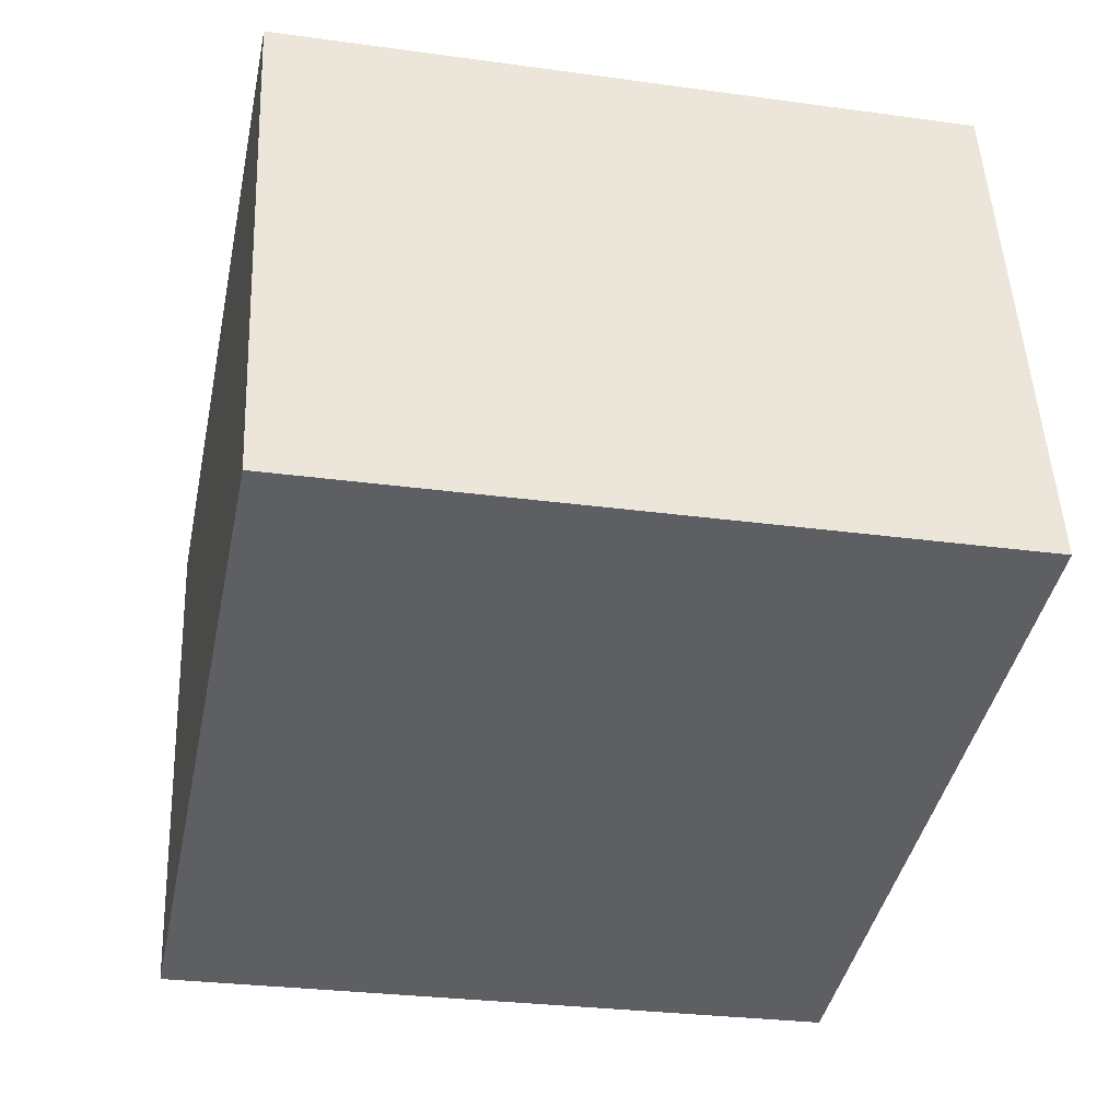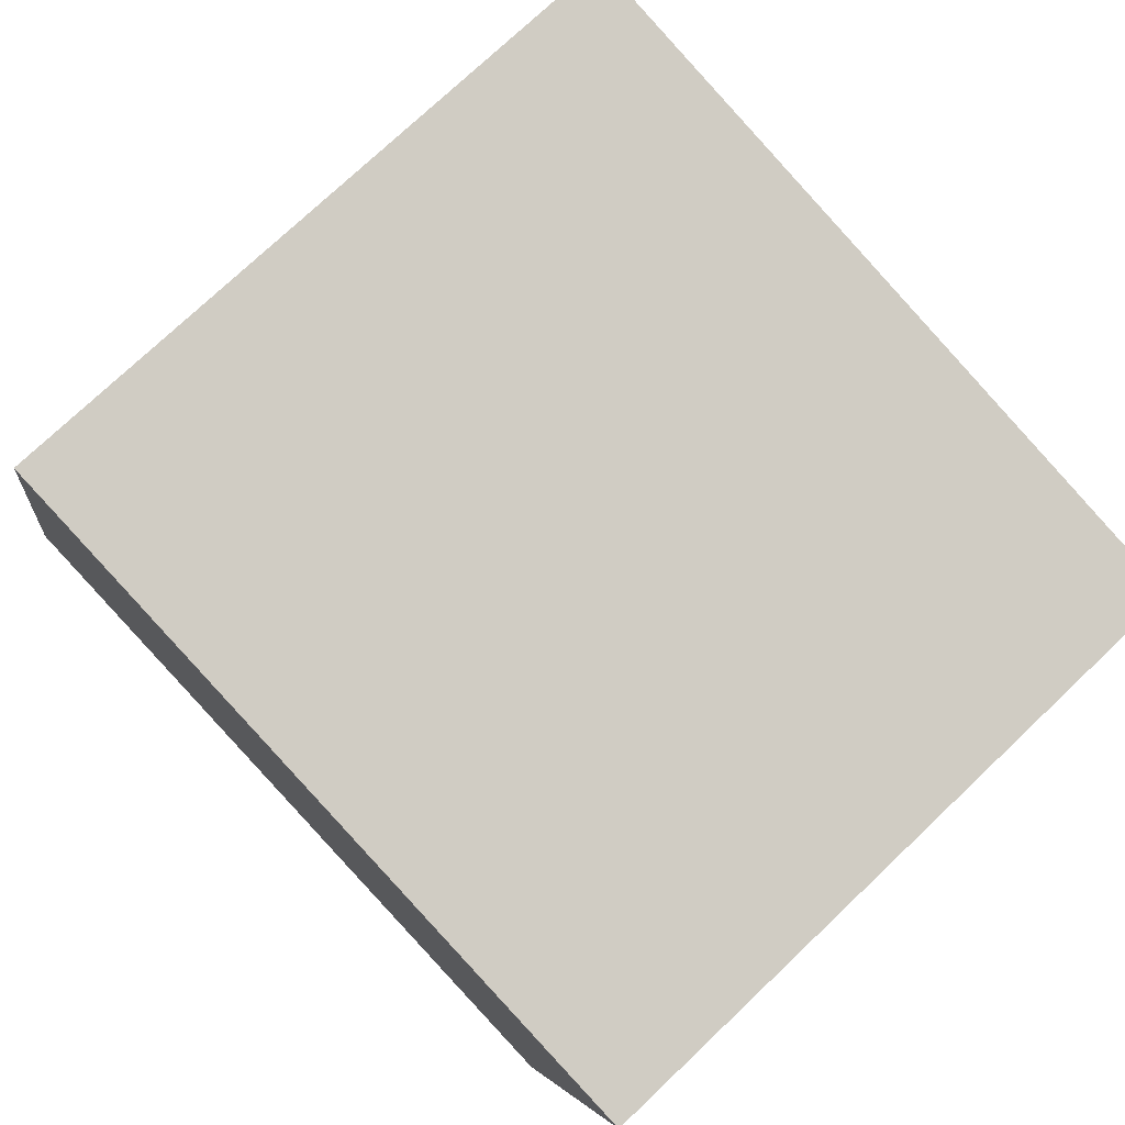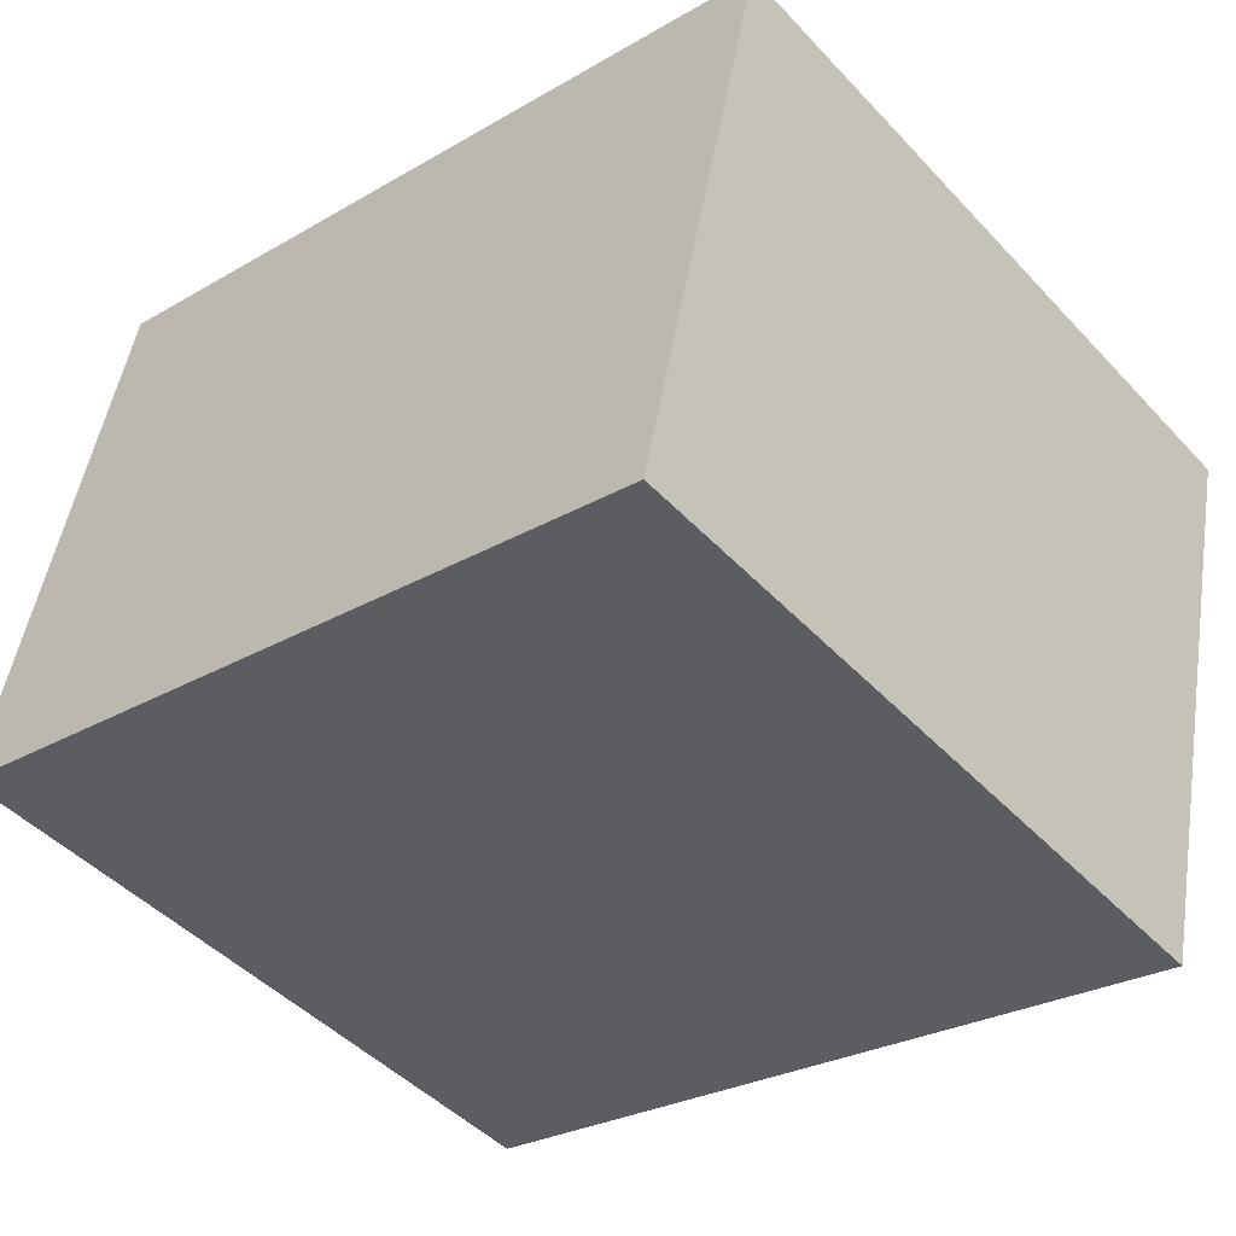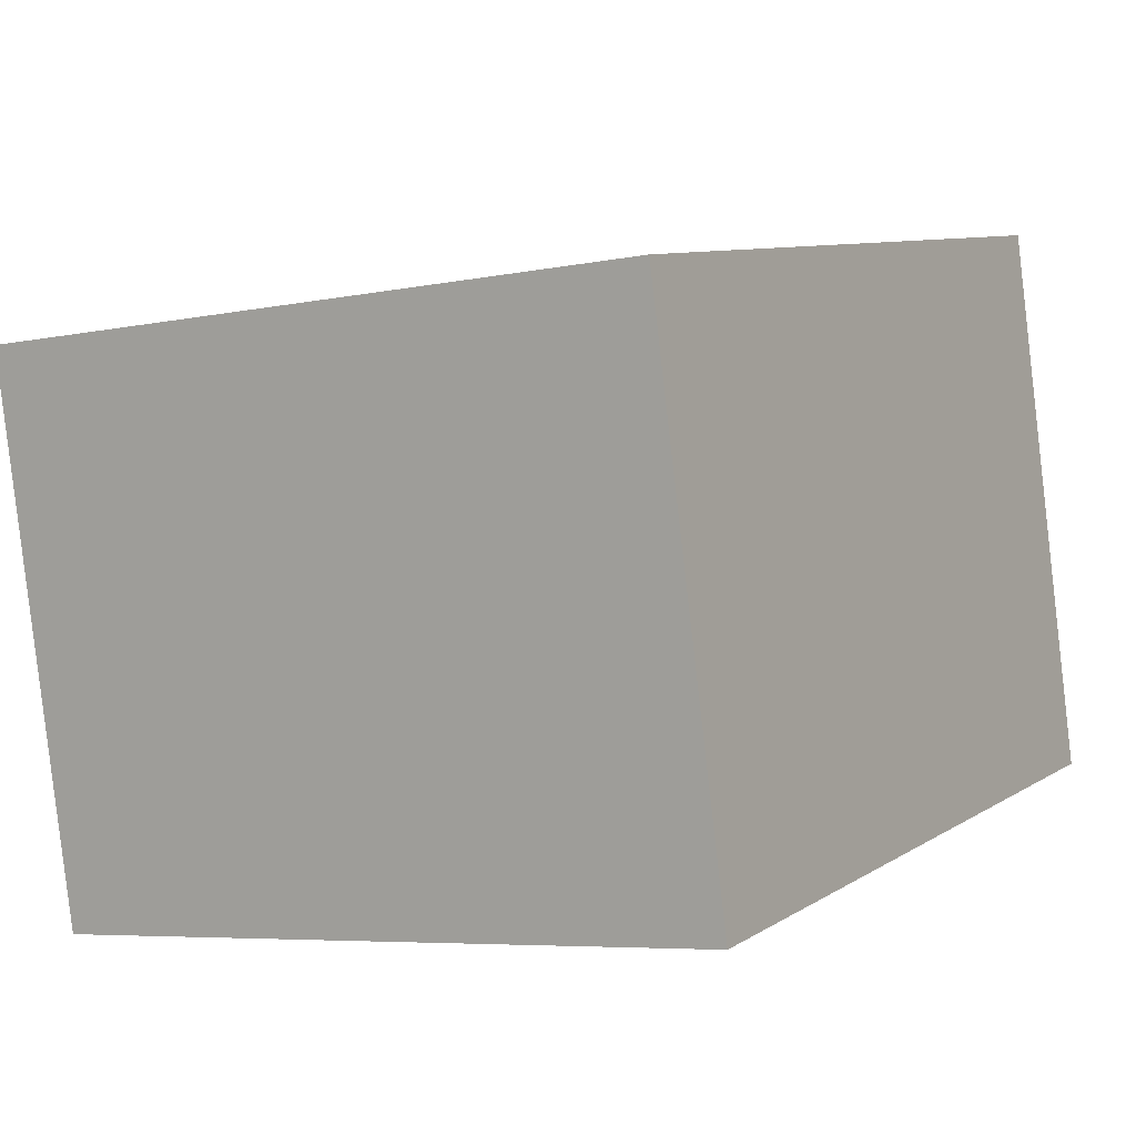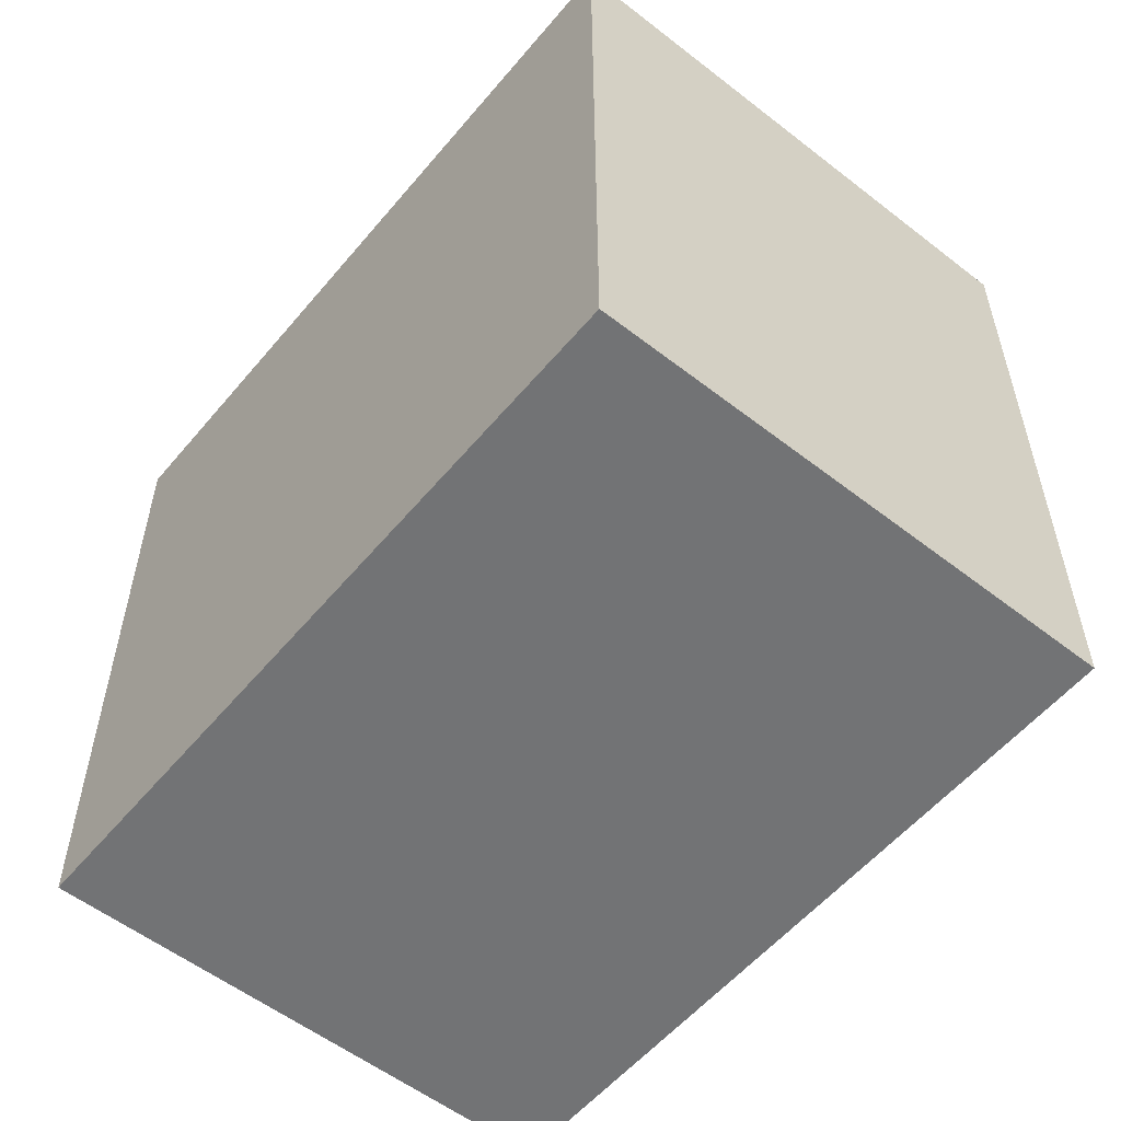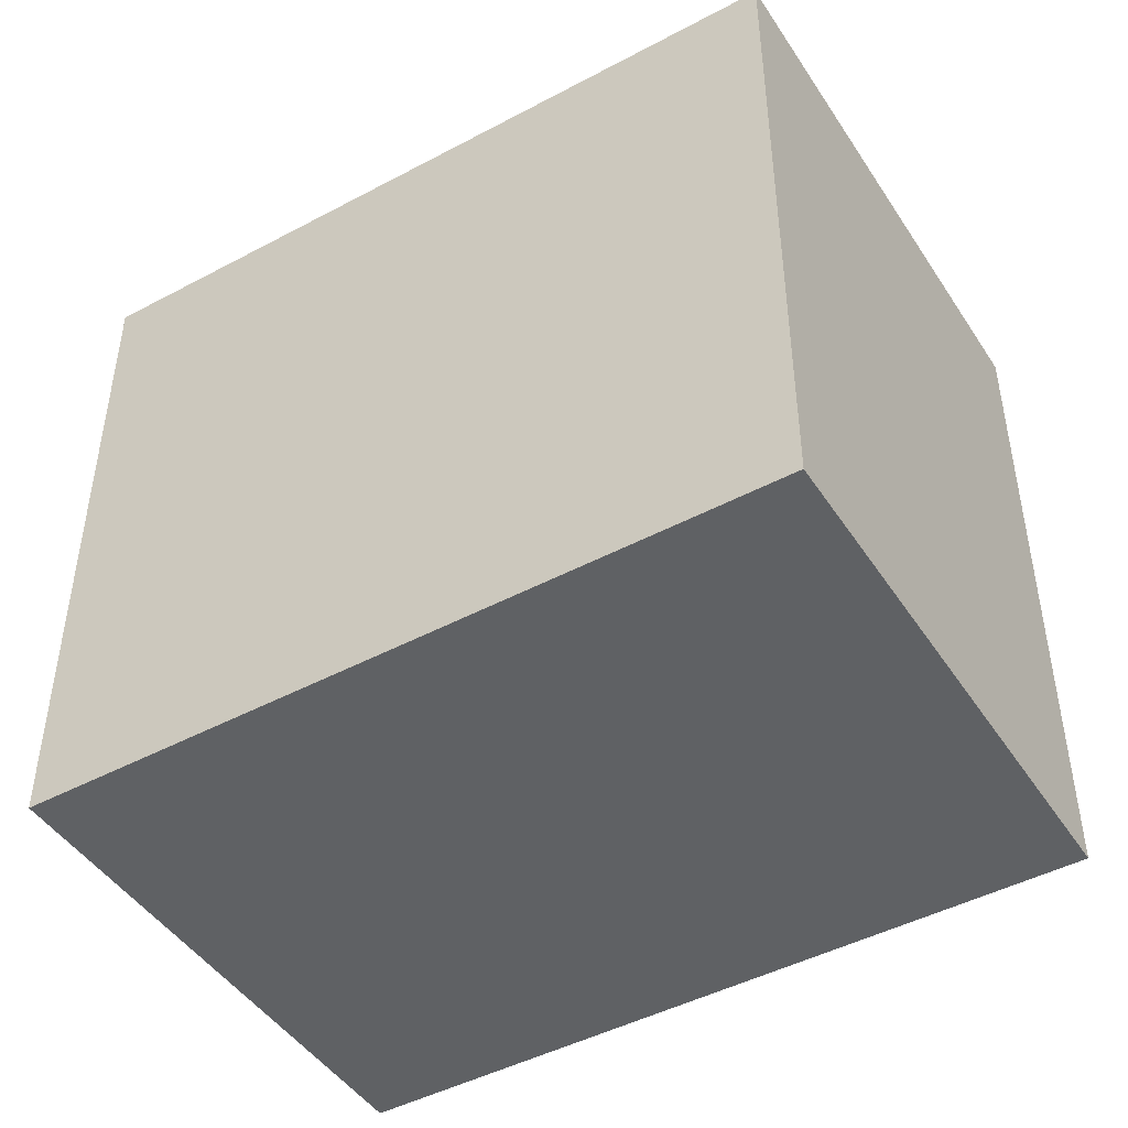
<metadata>
{"format":"obj","ext":"obj","renderer":"f3d","projection":"perspective","resolution":1024,"background":"white","views":[{"elev":-28.1,"azim":-101.8,"up":"+Z"},{"elev":75.3,"azim":46.5,"up":"+Z"},{"elev":-46.4,"azim":40.2,"up":"+Z"},{"elev":-6.1,"azim":122.0,"up":"+Z"},{"elev":-55.8,"azim":63.3,"up":"+Y"},{"elev":-46.1,"azim":-136.1,"up":"+Y"}]}
</metadata>
<code>
v  0 0 0
v  3.45 -8.98e-17 1.467
v  0.4722 -1.303e-16 2.128
v  2.976 4.049e-17 -0.6613
v  5.848e-05 2.743 -8.693e-05
v  3.45 2.743 1.466
v  2.976 2.743 -0.6614
v  0.4722 2.743 2.128
g defaultobject
f 1 2 3
f 2 1 4
f 5 6 7
f 6 5 8
f 8 1 3
f 1 8 5
f 2 8 3
f 8 2 6
f 4 6 2
f 6 4 7
f 5 4 1
f 4 5 7

</code>
